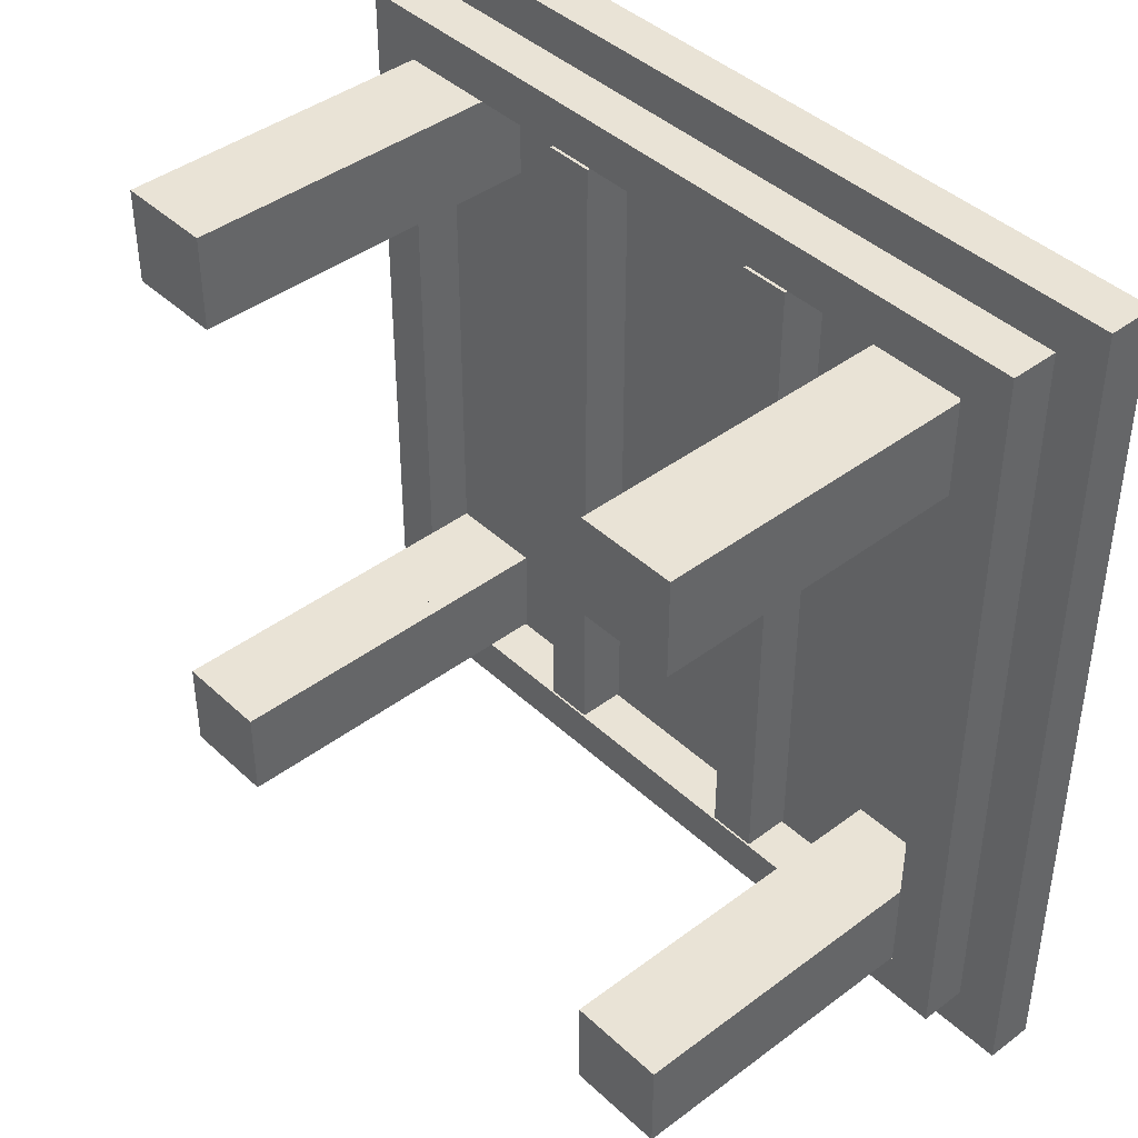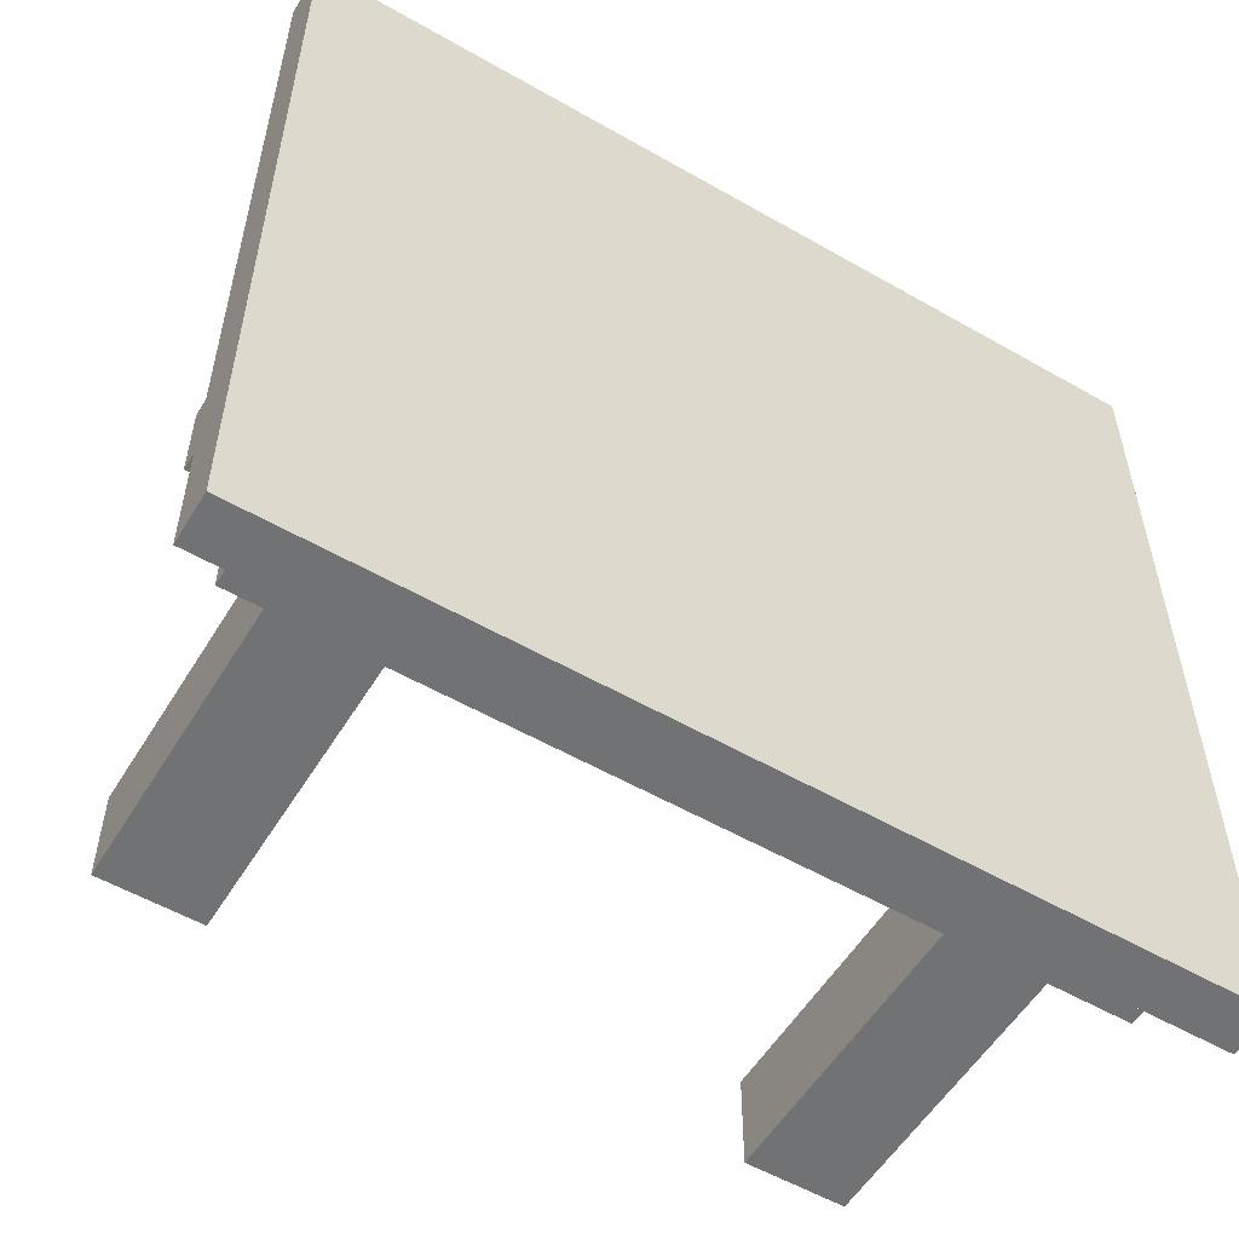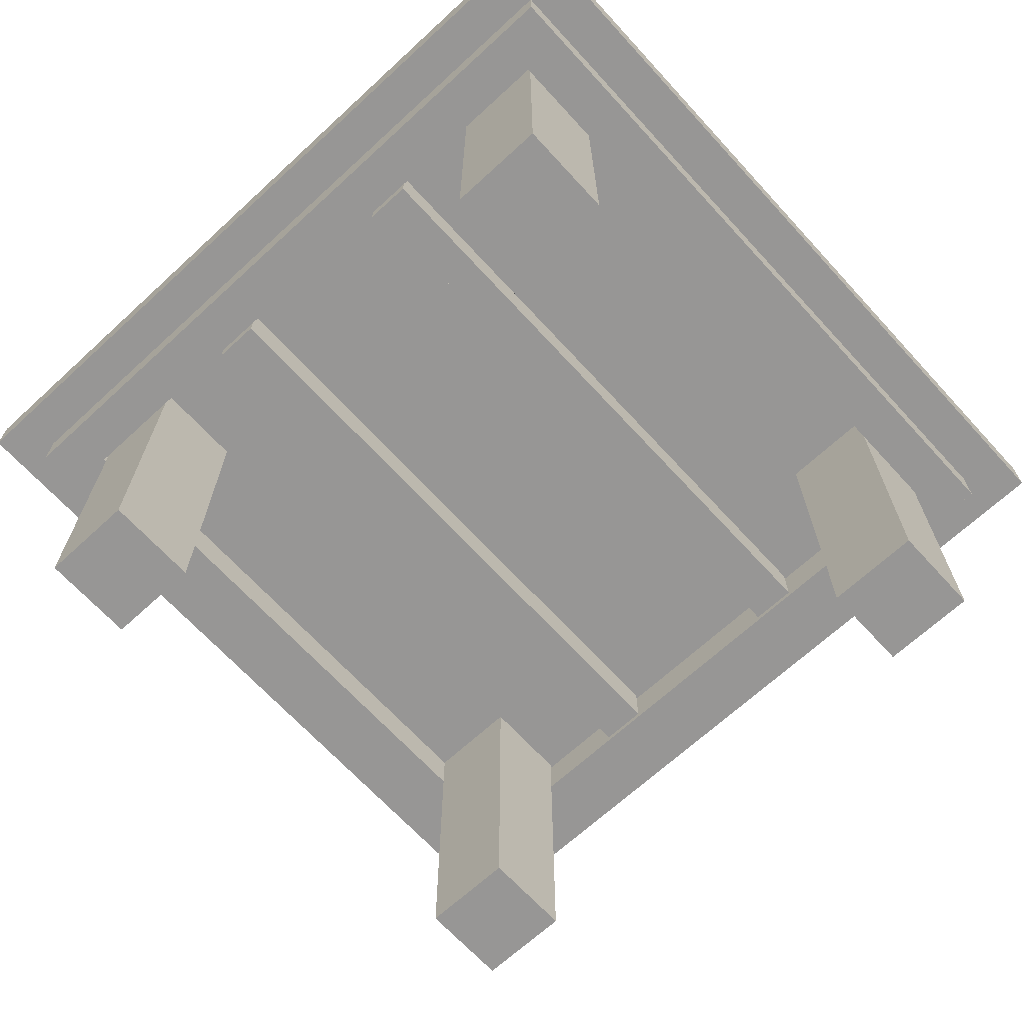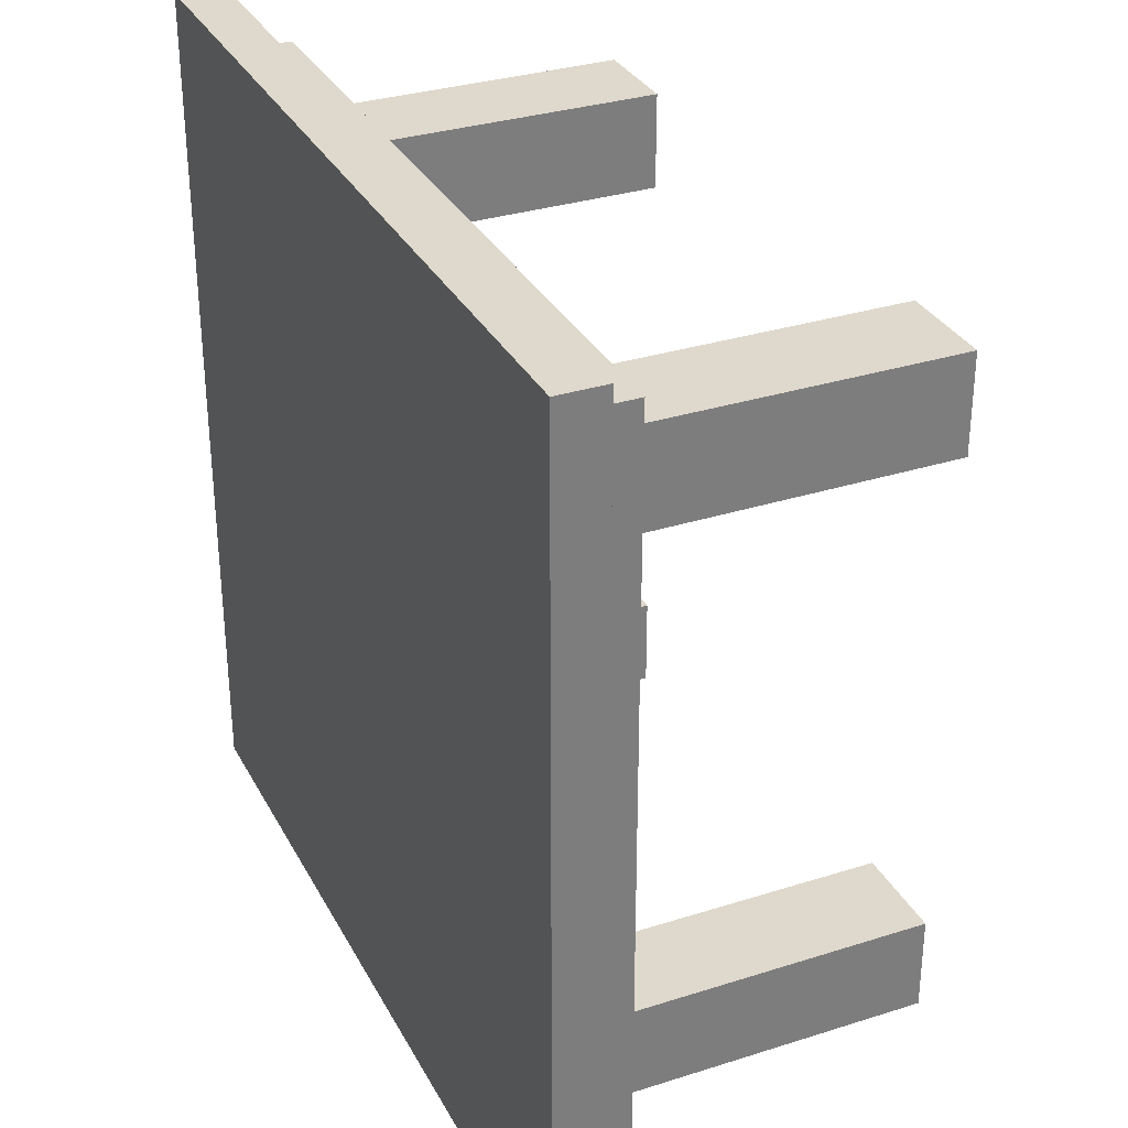
<metadata>
{"format":"obj","ext":"obj","renderer":"f3d","projection":"perspective","resolution":1024,"background":"white","views":[{"elev":42.1,"azim":48.0,"up":"+Z"},{"elev":-55.4,"azim":148.9,"up":"+Z"},{"elev":-68.0,"azim":42.6,"up":"+Y"},{"elev":31.9,"azim":-114.1,"up":"+Z"}]}
</metadata>
<code>
v 0.3354 0.06688 -0.3313
v 0.2608 0.06688 0.2649
v 0.3354 0.06688 0.2649
v 0.2608 0.06688 0.1904
v -0.2608 0.06688 0.2649
v 0.3354 0.02962 0.2649
v 0.2608 0.06688 0.1159
v -0.2608 0.06688 0.3394
v 0.3354 0.02962 -0.3313
v 0.3354 0.02962 0.3394
v 0.2608 0.06688 0.04134
v -0.2608 0.06688 0.1904
v 0.3354 0.06688 0.3394
v -0.3354 0.06688 0.3394
v 0.2981 0.02962 -0.2544
v 0.2608 0.02962 -0.3313
v 0.2981 0.02962 0.3045
v 0.2608 0.06688 -0.03319
v -0.2608 0.06688 0.1159
v -0.3354 0.06688 -0.2568
v -0.2608 0.02962 0.3394
v 0.2981 0.02962 0.2649
v 0.2981 0.02962 -0.2916
v 0.2608 0.06688 -0.3313
v -0.2608 0.02962 0.3045
v 0.2608 0.06688 -0.1077
v -0.2608 0.06688 0.04134
v -0.3354 0.02962 -0.2568
v -0.3354 0.02962 0.3394
v 0.2981 -0.007643 -0.2544
v -0.3354 0.02962 -0.3313
v 0.2608 0.06688 -0.2568
v 0.2608 0.02962 -0.2916
v 0.2608 0.02962 0.3045
v 0.2608 0.06688 -0.1822
v -0.2608 0.06688 -0.03319
v -0.2981 0.02962 0.3045
v 0.2981 -0.007643 0.3045
v 0.2981 -0.007643 -0.2916
v -0.3354 0.06688 -0.3313
v -0.2608 0.06688 -0.2568
v -0.2608 -0.007643 -0.2916
v 0.2608 -0.007643 0.3045
v -0.2608 0.06688 -0.1077
v -0.2981 0.02962 -0.2568
v 0.2608 0.02962 0.1904
v 0.1118 0.02962 0.1159
v 0.2608 0.02962 0.1159
v 0.2608 0.02962 -0.1822
v 0.2608 -0.007643 -0.2568
v 0.2608 -0.007643 0.2673
v -0.2608 0.02962 -0.2916
v -0.2608 0.06688 -0.1822
v -0.2981 -0.007643 0.3045
v -0.2981 0.02962 0.2673
v -0.2981 0.02962 -0.2916
v 0.2608 -0.007643 0.1904
v 0.1863 -0.2498 0.1904
v 0.2608 -0.007643 -0.1822
v 0.1863 0.02962 0.1904
v 0.1118 0.02962 0.04134
v 0.2608 0.02962 0.04134
v 0.2608 -0.007643 -0.2544
v 0.2608 -0.007643 0.2649
v 0.1863 -0.2498 -0.2544
v 0.2608 0.02962 -0.2544
v 0.1118 0.02962 -0.2568
v 0.2608 0.02962 -0.2568
v -0.2981 -0.007643 -0.2916
v -0.2981 -0.007643 0.2673
v -0.2608 -0.007643 0.2673
v 0.2608 0.02962 0.2673
v 0.1863 0.02962 0.2649
v 0.2608 0.02962 0.2649
v 0.2608 -0.2498 0.2649
v 0.2608 -0.2498 0.1904
v 0.1118 0.02962 0.1904
v 0.1118 0.02962 0.2649
v 0.1863 0.02962 -0.1822
v 0.2608 0.02962 -0.03319
v 0.1118 0.02962 -0.03319
v -0.2608 -0.007643 -0.2568
v 0.2608 -0.2498 -0.2544
v 0.1863 0.02962 -0.2544
v 0.2608 -0.2498 -0.1822
v 0.2608 0.02962 -0.1077
v 0.2608 0.02962 -0.1798
v 0.07452 0.02962 -0.2568
v -0.07452 0.02962 0.2673
v -0.07452 0.02962 0.1904
v 0.07452 0.02962 0.2649
v -0.07452 0.02962 0.2649
v 0.1118 0.02962 -0.1077
v 0.1863 0.02962 -0.1798
v 0.1118 0.02962 -0.2544
v -0.2608 0.02962 -0.2568
v -0.2608 -0.007643 -0.2544
v -0.1118 0.02962 0.2673
v 0.07452 0.02962 0.1904
v -0.07452 0.02962 0.1159
v 0.1863 -0.2498 0.2649
v 0.1863 -0.2498 -0.1822
v 0.1118 0.02962 -0.1822
v -0.2608 -0.007643 -0.1822
v -0.2608 0.02962 0.2673
v -0.2608 -0.007643 0.2649
v -0.07452 -0.007643 0.2649
v -0.07452 0.02962 -0.2544
v 0.07452 0.02962 -0.2544
v -0.07452 0.02962 0.04134
v 0.1118 -0.007643 0.2649
v -0.1863 0.02962 -0.2544
v -0.2608 -0.2498 -0.2544
v -0.2608 0.02962 -0.2544
v 0.07452 0.02962 -0.1822
v 0.07452 -0.007643 -0.2544
v -0.2608 -0.007643 0.1904
v -0.1118 0.02962 0.2649
v -0.1118 -0.007643 -0.2544
v -0.1118 -0.007643 0.2649
v -0.07452 -0.007643 -0.2544
v -0.07452 0.02962 -0.1822
v 0.07452 0.02962 0.1159
v -0.07452 0.02962 -0.03319
v 0.07452 -0.007643 0.2649
v 0.1118 -0.007643 -0.2544
v -0.2608 0.02962 0.1904
v -0.2608 0.02962 -0.1822
v -0.2608 0.02962 -0.1798
v -0.2608 -0.2498 -0.1822
v -0.1118 0.02962 -0.1822
v -0.1118 0.02962 -0.2544
v -0.1863 -0.2498 -0.2544
v -0.2608 0.02962 0.1159
v -0.1863 0.02962 0.1904
v -0.2608 0.02962 0.04134
v -0.2608 -0.2498 0.2649
v -0.2608 0.02962 0.2649
v 0.07452 0.02962 -0.1077
v -0.2608 -0.2498 0.1904
v -0.1863 -0.2498 0.2649
v -0.1863 0.02962 0.2649
v -0.07452 0.02962 -0.1077
v 0.07452 0.02962 0.04134
v -0.1118 0.02962 -0.1077
v -0.2608 0.02962 -0.1077
v -0.1863 0.02962 -0.1798
v -0.1863 -0.2498 -0.1822
v -0.1863 0.02962 -0.1822
v -0.1118 0.02962 0.1159
v -0.1118 0.02962 0.1904
v -0.2608 0.02962 -0.03319
v 0.07452 0.02962 -0.03319
v -0.1118 0.02962 -0.03319
v -0.1118 0.02962 0.04134
v -0.1863 -0.2498 0.1904
g mesh1_mesh1-geometry
f 1 2 3
f 2 1 4
f 5 3 2
f 6 1 3
f 4 1 7
f 4 5 2
f 8 3 5
f 1 6 9
f 3 10 6
f 7 1 11
f 7 12 4
f 5 4 12
f 3 8 13
f 5 14 8
f 6 15 9
f 16 1 9
f 10 3 13
f 10 17 6
f 11 1 18
f 11 19 7
f 12 7 19
f 20 5 12
f 8 10 13
f 14 5 20
f 14 21 8
f 15 6 22
f 9 15 23
f 1 16 24
f 9 23 16
f 10 25 17
f 6 17 22
f 18 1 26
f 18 27 11
f 19 11 27
f 20 12 19
f 10 8 21
f 28 14 20
f 21 14 29
f 17 15 22
f 30 23 15
f 31 24 16
f 32 1 24
f 16 23 33
f 25 10 21
f 17 25 34
f 26 1 35
f 26 36 18
f 27 18 36
f 20 19 27
f 14 28 29
f 20 31 28
f 29 37 21
f 38 15 17
f 23 30 39
f 15 38 30
f 24 31 40
f 33 31 16
f 35 1 32
f 24 41 32
f 23 42 33
f 25 21 37
f 25 43 34
f 34 38 17
f 35 44 26
f 36 26 44
f 20 27 36
f 37 29 28
f 31 20 40
f 31 45 28
f 46 47 48
f 49 46 48
f 30 50 39
f 42 23 39
f 38 51 30
f 20 24 40
f 52 31 33
f 32 53 35
f 41 24 20
f 53 32 41
f 33 42 52
f 54 25 37
f 43 25 54
f 38 34 43
f 44 35 53
f 20 36 44
f 37 28 55
f 45 31 56
f 55 28 45
f 57 58 46
f 46 59 57
f 60 47 46
f 61 48 47
f 59 46 49
f 49 48 62
f 48 61 62
f 50 30 63
f 39 50 42
f 51 38 43
f 30 51 64
f 63 65 66
f 30 59 63
f 67 50 68
f 56 31 52
f 20 53 41
f 69 52 42
f 37 70 54
f 70 43 54
f 43 70 51
f 71 72 51
f 73 64 74
f 20 44 53
f 70 37 55
f 56 55 45
f 30 64 57
f 75 57 64
f 58 57 76
f 46 58 60
f 30 57 59
f 47 60 77
f 78 61 47
f 79 59 49
f 49 62 80
f 81 62 61
f 62 81 80
f 42 50 82
f 65 63 83
f 66 65 84
f 85 63 59
f 49 86 87
f 50 67 82
f 82 67 88
f 52 69 56
f 82 69 42
f 51 70 71
f 72 71 89
f 90 91 92
f 64 73 75
f 55 69 70
f 69 55 56
f 57 75 76
f 75 58 76
f 58 73 60
f 73 77 60
f 78 47 77
f 78 81 61
f 59 79 85
f 49 80 86
f 93 80 81
f 80 93 86
f 63 85 83
f 85 65 83
f 65 79 84
f 87 86 94
f 79 95 84
f 82 88 96
f 97 69 82
f 69 71 70
f 89 71 98
f 91 90 99
f 92 100 90
f 75 73 101
f 77 73 78
f 58 75 101
f 73 58 101
f 78 93 81
f 85 79 102
f 103 86 93
f 65 85 102
f 79 65 102
f 86 103 94
f 94 103 79
f 95 79 103
f 104 69 97
f 98 71 105
f 71 69 106
f 107 108 92
f 100 99 90
f 109 91 99
f 92 110 100
f 111 95 78
f 112 113 114
f 114 113 97
f 78 103 93
f 78 95 103
f 115 108 109
f 116 91 109
f 117 69 104
f 113 104 97
f 106 69 117
f 118 119 120
f 119 107 120
f 108 107 121
f 92 108 122
f 99 100 123
f 109 99 123
f 92 124 110
f 110 123 100
f 91 116 125
f 116 111 125
f 95 111 126
f 127 128 129
f 130 128 104
f 128 117 104
f 131 112 132
f 113 112 133
f 134 135 127
f 127 136 134
f 137 138 106
f 108 115 122
f 109 139 115
f 111 116 126
f 104 113 130
f 140 106 117
f 138 141 142
f 135 118 142
f 119 118 132
f 107 119 121
f 92 122 143
f 109 123 144
f 92 143 124
f 124 144 110
f 123 110 144
f 129 145 146
f 127 129 146
f 145 129 147
f 117 128 127
f 148 128 130
f 112 131 149
f 132 145 131
f 112 148 133
f 148 113 133
f 136 150 134
f 135 134 151
f 135 140 127
f 127 152 136
f 127 140 117
f 141 138 137
f 106 140 137
f 139 122 115
f 109 153 139
f 113 148 130
f 141 135 142
f 118 135 151
f 132 118 151
f 122 139 143
f 109 144 153
f 143 153 124
f 144 124 153
f 146 154 152
f 127 146 152
f 154 146 145
f 128 148 149
f 131 147 149
f 145 147 131
f 148 112 149
f 132 154 145
f 152 155 136
f 150 136 155
f 151 134 150
f 140 135 156
f 140 141 137
f 153 143 139
f 135 141 156
f 132 151 150
f 155 152 154
f 132 155 154
f 132 150 155
f 141 140 156
g mesh1_mesh1-geometry
f 3 2 1
f 4 1 2
f 2 3 5
f 3 1 6
f 7 1 4
f 2 5 4
f 5 3 8
f 9 6 1
f 6 10 3
f 11 1 7
f 4 12 7
f 12 4 5
f 13 8 3
f 8 14 5
f 9 15 6
f 9 1 16
f 13 3 10
f 6 17 10
f 18 1 11
f 7 19 11
f 19 7 12
f 12 5 20
f 13 10 8
f 20 5 14
f 8 21 14
f 22 6 15
f 23 15 9
f 24 16 1
f 16 23 9
f 17 25 10
f 22 17 6
f 26 1 18
f 11 27 18
f 27 11 19
f 19 12 20
f 21 8 10
f 20 14 28
f 29 14 21
f 22 15 17
f 22 46 15
f 15 46 22
f 15 23 30
f 15 68 23
f 23 68 15
f 16 24 31
f 24 1 32
f 33 23 16
f 21 10 25
f 34 25 17
f 17 72 22
f 22 72 17
f 35 1 26
f 18 36 26
f 36 18 27
f 27 19 20
f 29 28 14
f 28 31 20
f 21 37 29
f 17 15 38
f 22 74 46
f 46 74 22
f 15 46 48
f 48 46 15
f 39 30 23
f 30 38 15
f 66 30 15
f 15 30 66
f 68 15 66
f 66 15 68
f 23 68 52
f 52 68 23
f 40 31 24
f 16 31 33
f 32 1 35
f 32 41 24
f 33 42 23
f 23 52 33
f 33 52 23
f 37 21 25
f 34 43 25
f 17 38 34
f 72 17 34
f 34 17 72
f 22 72 74
f 74 72 22
f 26 44 35
f 44 26 36
f 36 27 20
f 28 29 37
f 40 20 31
f 28 45 31
f 57 74 46
f 46 74 57
f 48 47 46
f 48 46 49
f 15 48 62
f 62 48 15
f 39 50 30
f 39 23 42
f 30 51 38
f 30 66 63
f 63 66 30
f 15 49 66
f 66 49 15
f 50 66 68
f 68 66 50
f 66 67 68
f 68 67 66
f 67 52 68
f 68 52 67
f 40 24 20
f 33 31 52
f 35 53 32
f 20 24 41
f 41 32 53
f 52 42 33
f 37 25 54
f 54 25 43
f 43 34 38
f 34 51 43
f 43 51 34
f 51 34 72
f 72 34 51
f 72 92 74
f 74 92 72
f 64 72 74
f 74 72 64
f 53 35 44
f 44 36 20
f 55 28 37
f 56 31 45
f 45 28 55
f 74 57 64
f 64 57 74
f 46 58 57
f 57 59 46
f 46 47 60
f 47 48 61
f 49 46 59
f 62 48 49
f 62 61 48
f 15 62 80
f 80 62 15
f 63 30 50
f 42 50 39
f 43 38 51
f 64 51 30
f 66 50 63
f 63 50 66
f 66 65 63
f 63 49 66
f 66 49 63
f 63 59 30
f 15 87 49
f 49 87 15
f 68 50 67
f 84 67 66
f 66 67 84
f 88 52 67
f 67 52 88
f 52 31 56
f 41 53 20
f 42 52 69
f 52 82 42
f 42 82 52
f 54 70 37
f 54 43 70
f 51 70 43
f 51 72 71
f 72 64 51
f 51 64 72
f 92 72 89
f 89 72 92
f 74 92 91
f 91 92 74
f 74 64 73
f 53 44 20
f 55 37 70
f 45 55 56
f 96 45 56
f 56 45 96
f 45 105 55
f 55 105 45
f 57 64 30
f 64 57 75
f 76 57 58
f 60 58 46
f 59 57 30
f 77 60 47
f 47 61 78
f 49 59 79
f 49 63 59
f 59 63 49
f 80 62 49
f 61 62 81
f 80 81 62
f 15 80 86
f 86 80 15
f 82 50 42
f 83 63 65
f 84 65 66
f 59 63 85
f 15 86 87
f 87 86 15
f 87 86 49
f 87 79 49
f 49 79 87
f 82 67 50
f 67 84 95
f 95 84 67
f 52 88 96
f 96 88 52
f 88 67 82
f 95 88 67
f 67 88 95
f 56 69 52
f 96 56 52
f 52 56 96
f 42 69 82
f 82 52 96
f 96 52 82
f 71 70 51
f 89 71 72
f 89 118 92
f 92 118 89
f 92 91 90
f 74 91 78
f 78 91 74
f 75 73 64
f 74 78 73
f 73 78 74
f 70 69 55
f 105 70 55
f 55 70 105
f 56 55 69
f 114 45 96
f 96 45 114
f 105 45 138
f 138 45 105
f 76 75 57
f 76 58 75
f 60 73 58
f 60 77 73
f 77 47 78
f 61 81 78
f 85 79 59
f 86 80 49
f 81 80 93
f 86 93 80
f 83 85 63
f 83 65 85
f 84 79 65
f 94 86 87
f 79 87 94
f 94 87 79
f 84 95 79
f 109 96 88
f 88 96 109
f 96 88 82
f 88 95 109
f 109 95 88
f 82 69 97
f 96 97 82
f 82 97 96
f 70 105 71
f 71 105 70
f 70 71 69
f 98 71 89
f 118 89 98
f 98 89 118
f 118 107 92
f 92 107 118
f 99 90 91
f 90 100 92
f 91 111 78
f 78 111 91
f 101 73 75
f 78 73 77
f 128 45 114
f 114 45 128
f 96 112 114
f 114 112 96
f 97 96 114
f 114 96 97
f 138 45 127
f 127 45 138
f 71 138 105
f 105 138 71
f 138 98 105
f 105 98 138
f 101 75 58
f 101 58 73
f 81 93 78
f 102 79 85
f 93 86 103
f 102 85 65
f 102 65 79
f 94 103 86
f 79 103 94
f 103 79 95
f 108 96 109
f 109 96 108
f 95 116 109
f 109 116 95
f 97 69 104
f 105 71 98
f 106 69 71
f 98 138 118
f 118 138 98
f 107 118 120
f 120 118 107
f 92 108 107
f 90 99 100
f 99 91 109
f 100 110 92
f 111 91 125
f 125 91 111
f 78 95 111
f 129 45 128
f 128 45 129
f 104 114 128
f 128 114 104
f 112 96 132
f 132 96 112
f 114 113 112
f 114 104 97
f 97 104 114
f 97 113 114
f 127 45 134
f 134 45 127
f 106 127 138
f 138 127 106
f 138 71 106
f 106 71 138
f 93 103 78
f 103 95 78
f 132 96 108
f 108 96 132
f 109 108 115
f 116 95 126
f 126 95 116
f 109 91 116
f 104 69 117
f 97 104 113
f 117 69 106
f 118 138 142
f 142 138 118
f 120 119 118
f 120 107 119
f 121 107 108
f 122 108 92
f 123 100 99
f 123 99 109
f 110 124 92
f 100 123 110
f 125 116 91
f 125 111 116
f 126 111 95
f 146 45 129
f 129 45 146
f 128 147 129
f 129 147 128
f 129 128 127
f 104 128 130
f 104 117 128
f 132 112 131
f 133 112 113
f 134 45 136
f 136 45 134
f 127 135 134
f 134 136 127
f 127 106 117
f 117 106 127
f 106 138 137
f 108 119 132
f 132 119 108
f 122 115 108
f 115 139 109
f 126 116 111
f 130 113 104
f 117 106 140
f 142 141 138
f 142 118 135
f 132 118 119
f 121 119 107
f 119 108 121
f 121 108 119
f 143 122 92
f 144 123 109
f 124 143 92
f 110 144 124
f 144 110 123
f 152 45 146
f 146 45 152
f 146 145 129
f 146 129 127
f 147 128 149
f 149 128 147
f 147 129 145
f 127 128 117
f 130 128 148
f 149 131 112
f 131 145 132
f 133 148 112
f 133 113 148
f 136 45 152
f 152 45 136
f 134 150 136
f 151 134 135
f 127 140 135
f 136 152 127
f 117 140 127
f 137 138 141
f 137 140 106
f 115 122 139
f 139 153 109
f 130 148 113
f 142 135 141
f 151 135 118
f 151 118 132
f 143 139 122
f 153 144 109
f 124 153 143
f 153 124 144
f 152 154 146
f 152 146 127
f 145 146 154
f 149 148 128
f 149 147 131
f 131 147 145
f 149 112 148
f 145 154 132
f 136 155 152
f 155 136 150
f 150 134 151
f 156 135 140
f 137 141 140
f 139 143 153
f 156 141 135
f 150 151 132
f 154 152 155
f 154 155 132
f 155 150 132
f 156 140 141
g mesh2_mesh2-geometry
l 74 73
l 74 72
l 46 74
l 73 78
l 89 72
l 72 34
l 78 91
l 78 111
l 89 92
l 91 92
l 91 125
l 111 125
l 92 118
l 92 107
l 118 142
l 118 98
l 118 120
l 107 120
l 142 138
l 138 105
l 127 138
l 105 71
l 55 105
l 106 71
g mesh3_mesh3-geometry
l 68 66
l 68 50
l 66 84
l 15 66
l 49 66
l 50 63
l 84 95
l 49 79
l 95 109
l 95 67
l 95 126
l 88 109
l 109 108
l 108 132
l 108 121
l 132 112
l 112 114
l 96 114
l 128 114
l 114 97
l 52 96
l 129 128
l 149 128
l 82 97
l 147 129
l 149 147
g mesh4_mesh4-geometry
l 64 51

</code>
